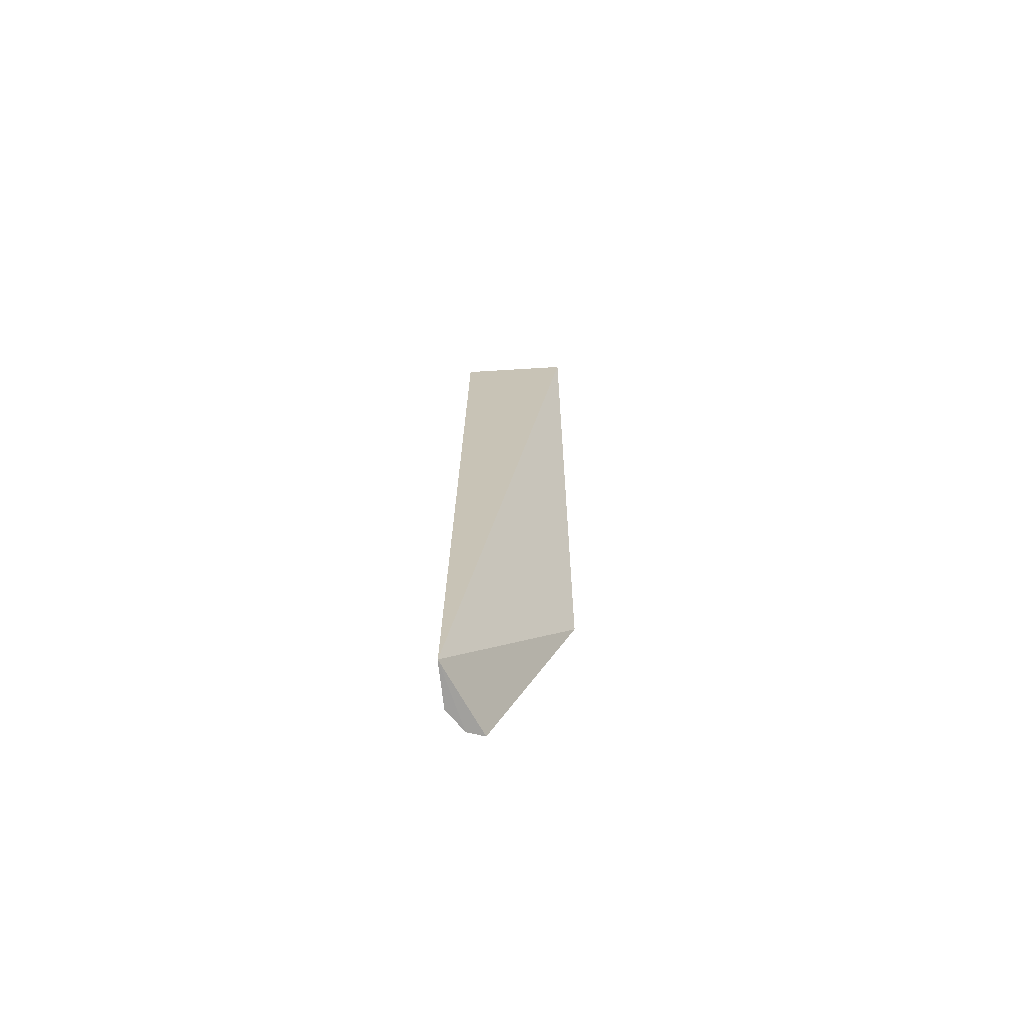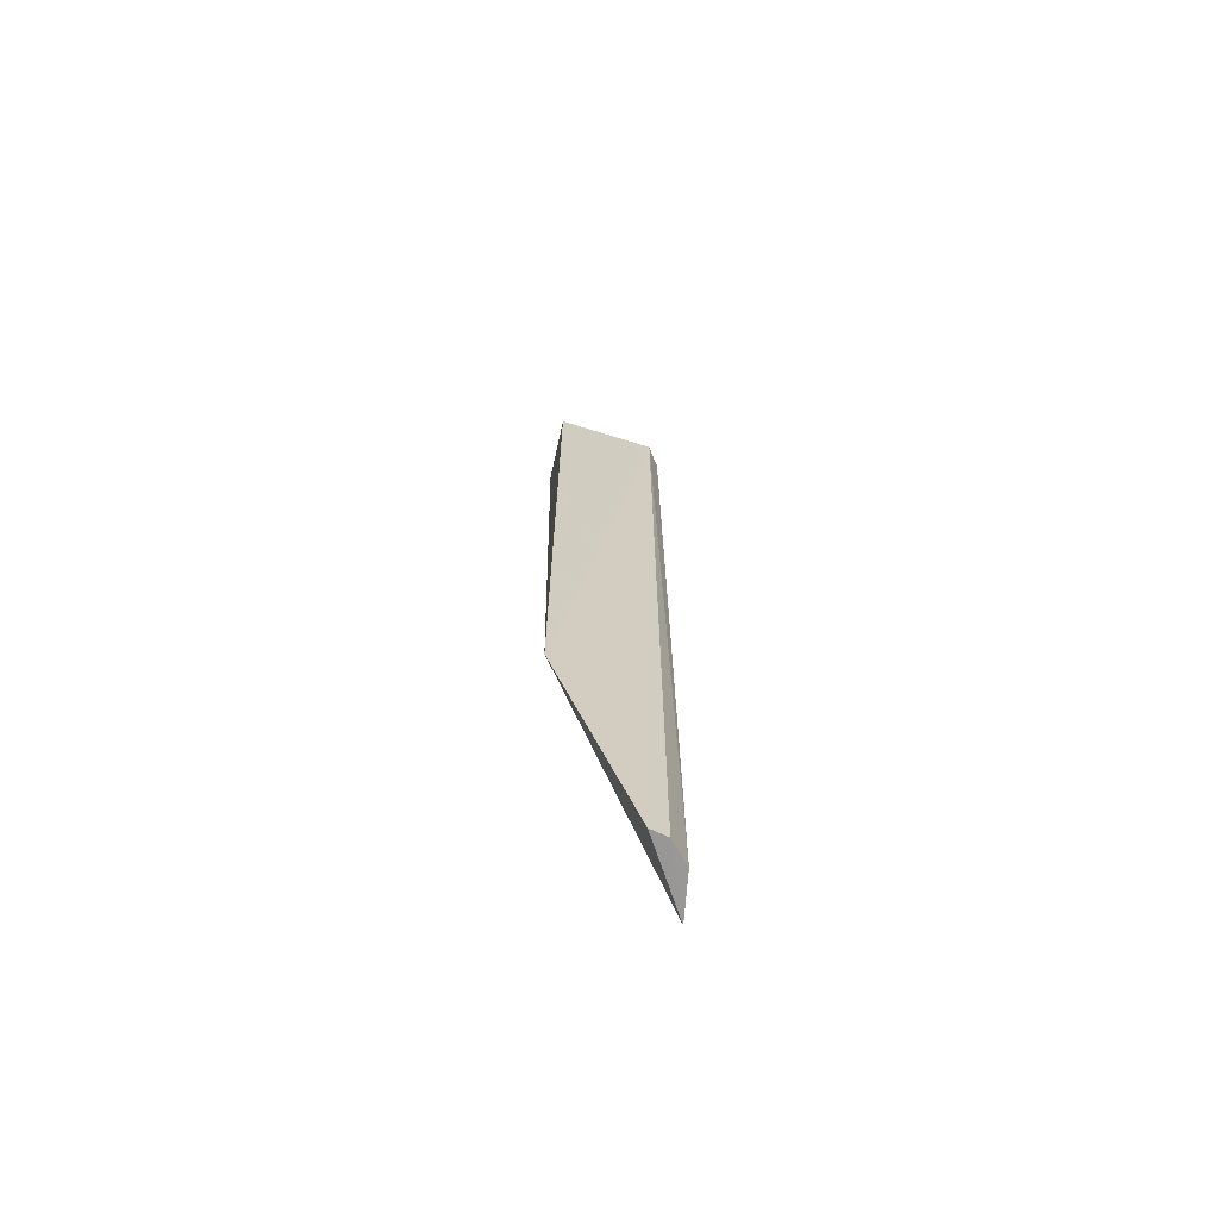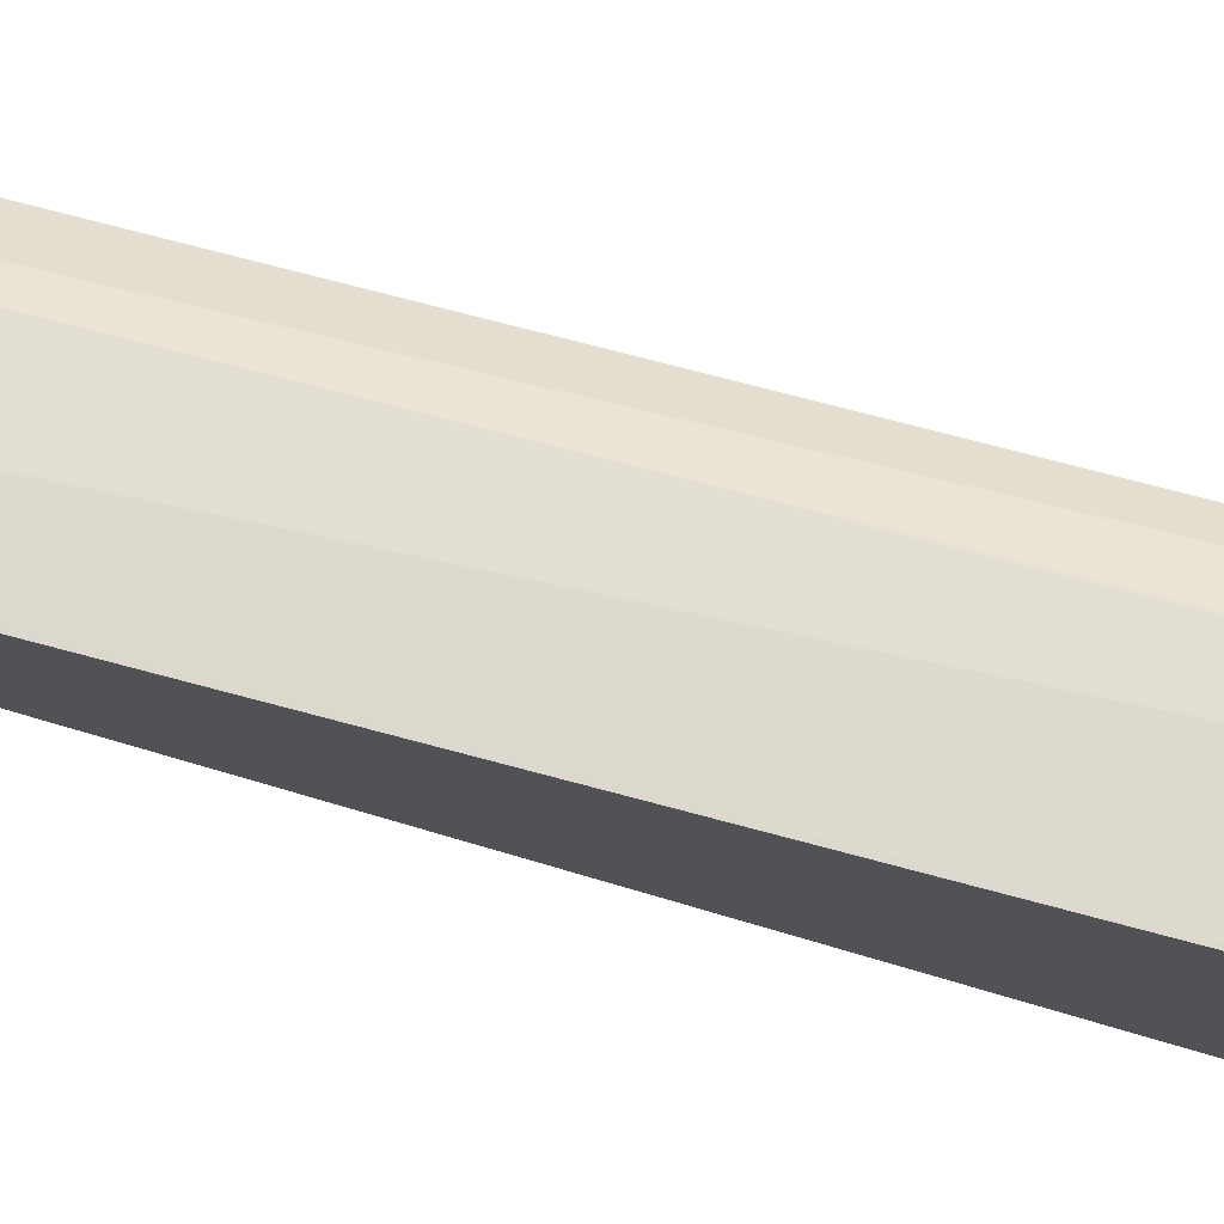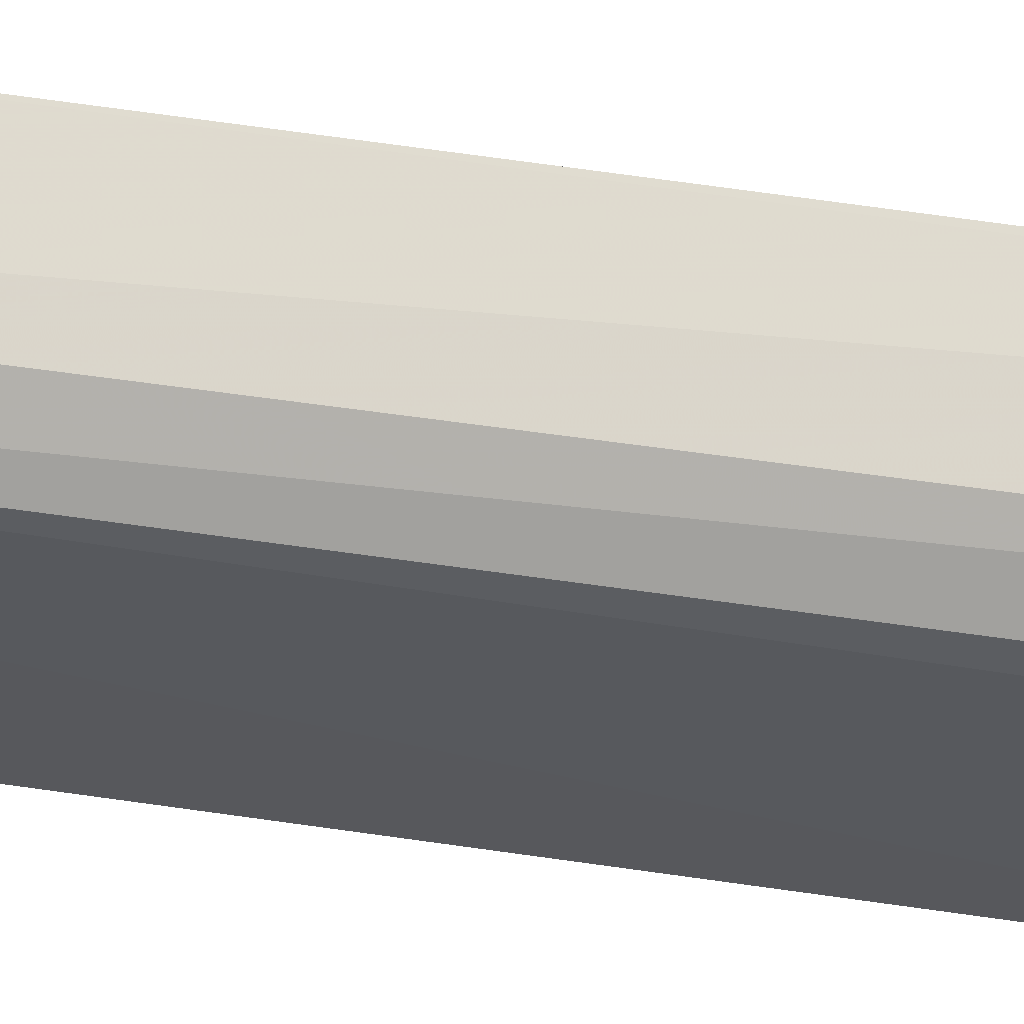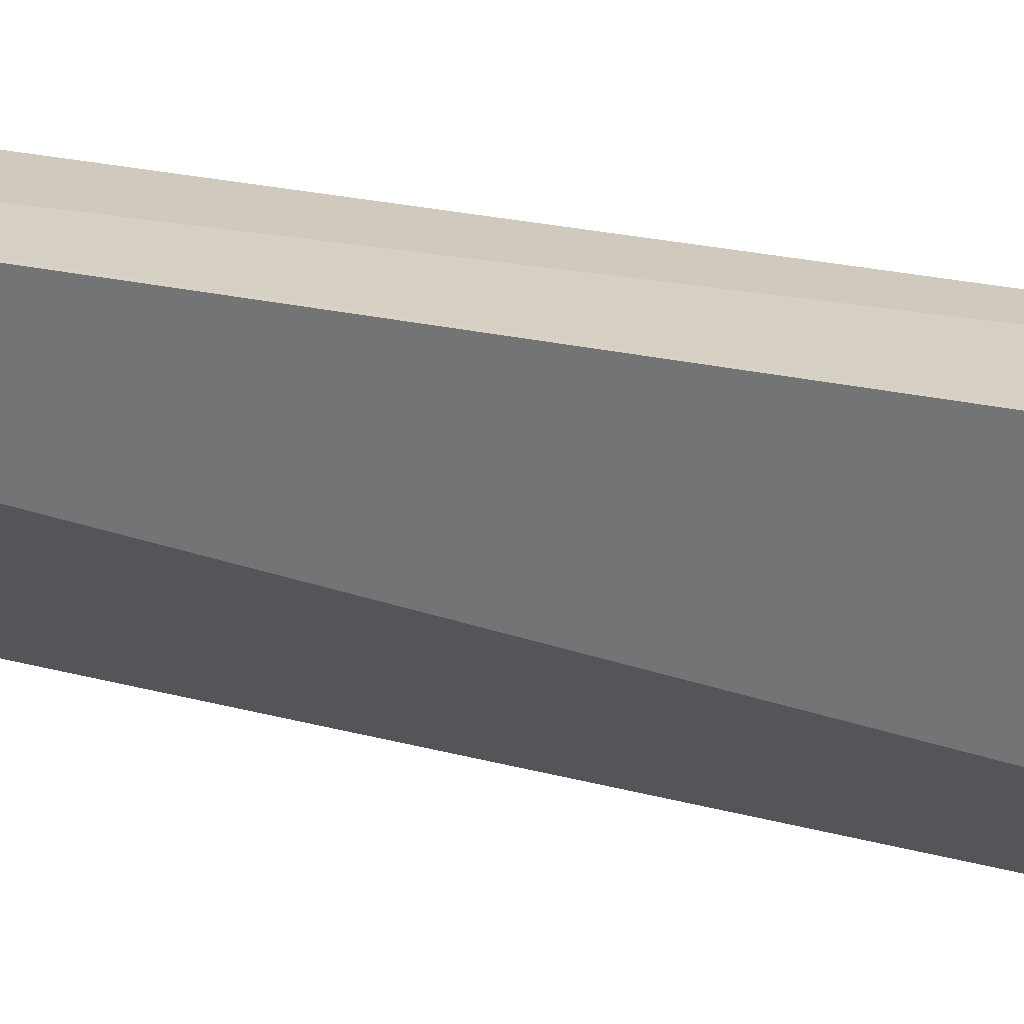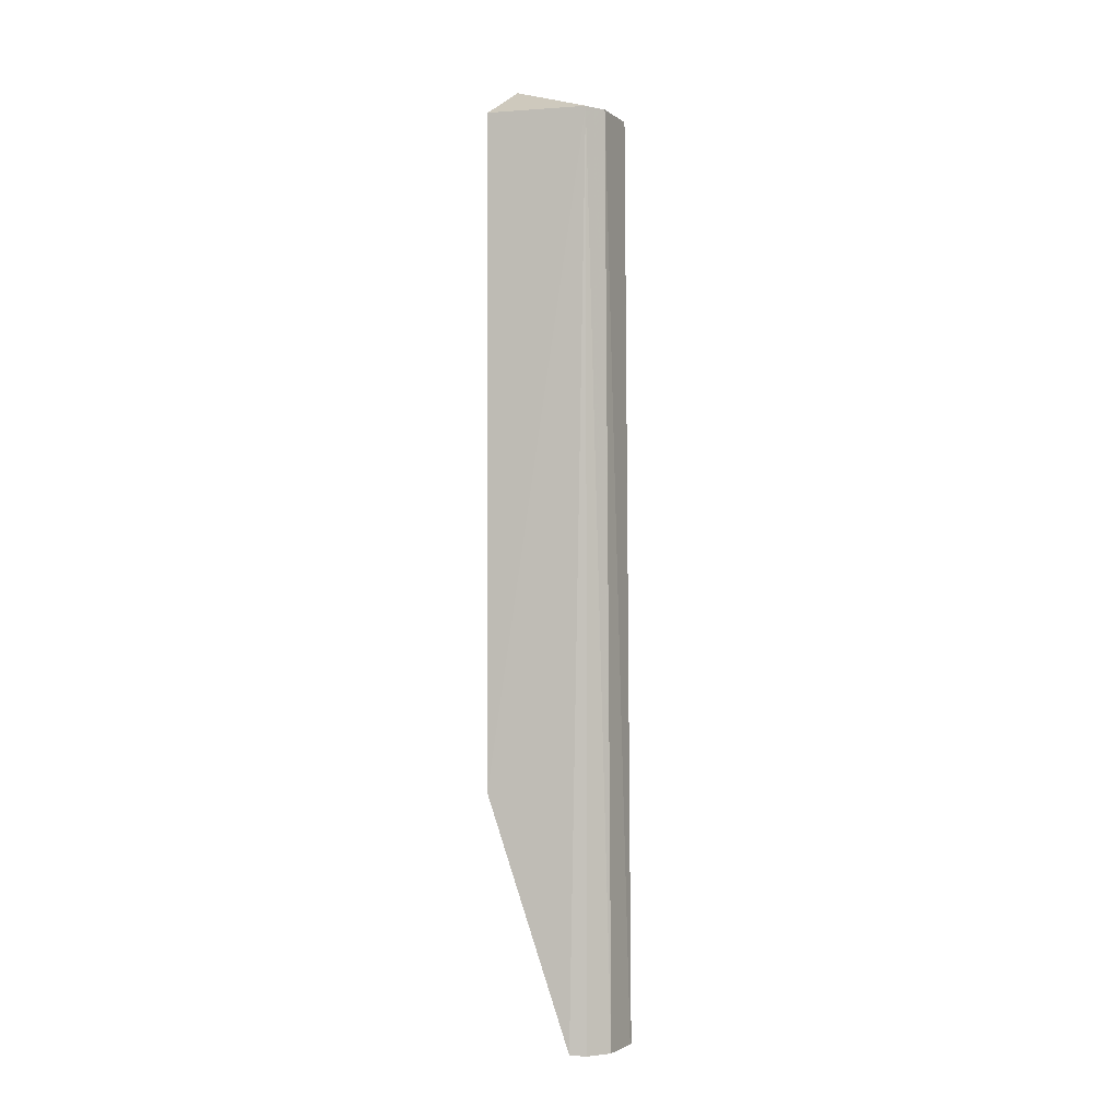
<metadata>
{"format":"obj","ext":"obj","renderer":"f3d","projection":"perspective","resolution":1024,"background":"white","views":[{"elev":-70.7,"azim":-91.0,"up":"+Z"},{"elev":-68.9,"azim":78.2,"up":"+Z"},{"elev":75.4,"azim":-75.1,"up":"+Y"},{"elev":66.4,"azim":98.4,"up":"+Y"},{"elev":29.9,"azim":-74.0,"up":"+Y"},{"elev":-1.5,"azim":110.3,"up":"+Z"}]}
</metadata>
<code>
v 0.03608 0.01427 0.1163
v 0.04235 0.01423 0.1131
v 0.04002 0.02322 0.1131
v 0.03592 0.02399 0.03919
v 0.04224 0.01419 0.05934
v 0.03596 0.02351 0.113
v 0.04159 0.02218 0.1131
v 0.04115 0.02212 0.03918
v 0.04145 0.02076 0.03922
v 0.03951 0.02354 0.03918
v 0.03616 0.02398 0.03919
f 5 2 1
f 5 1 4
f 6 1 3
f 6 4 1
f 7 1 2
f 7 3 1
f 7 2 5
f 9 8 7
f 9 7 5
f 9 5 4
f 9 4 8
f 10 8 4
f 10 3 7
f 10 7 8
f 11 10 4
f 11 3 10
f 11 6 3
f 11 4 6

</code>
